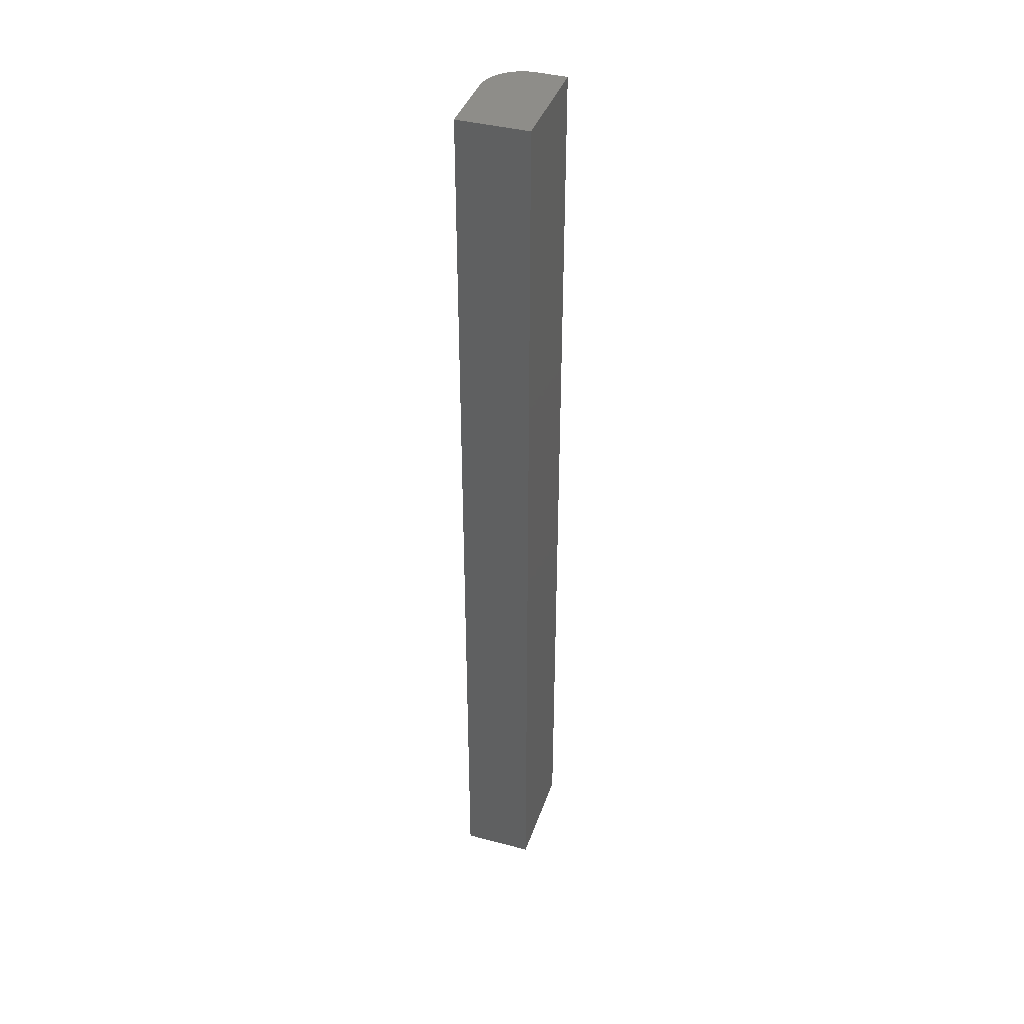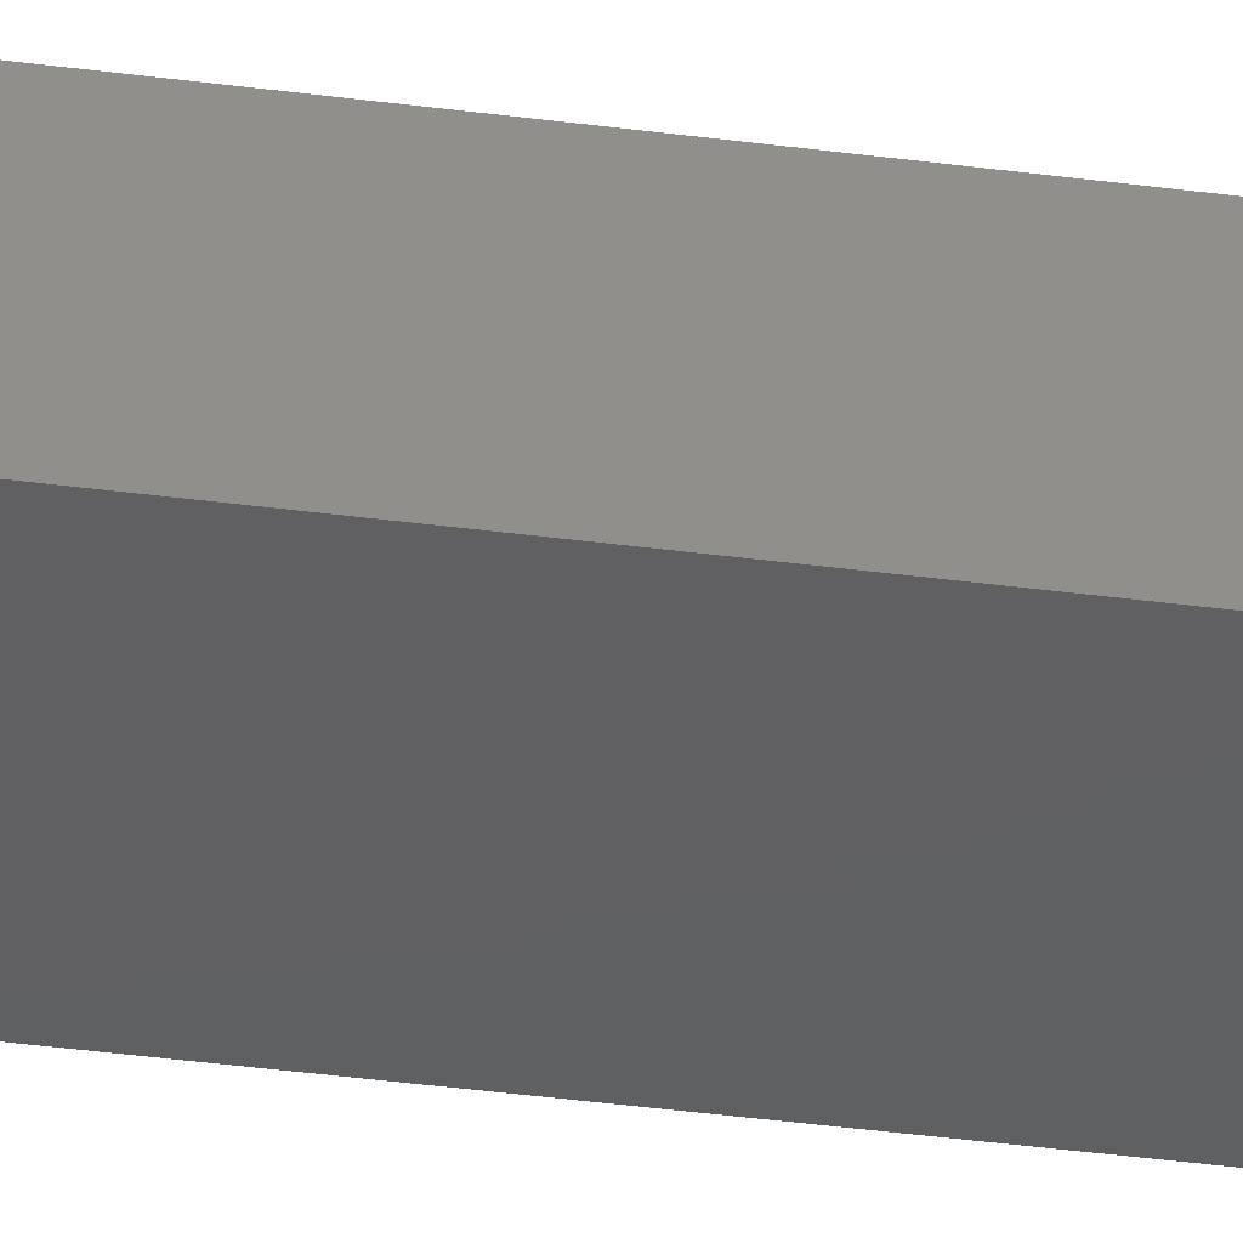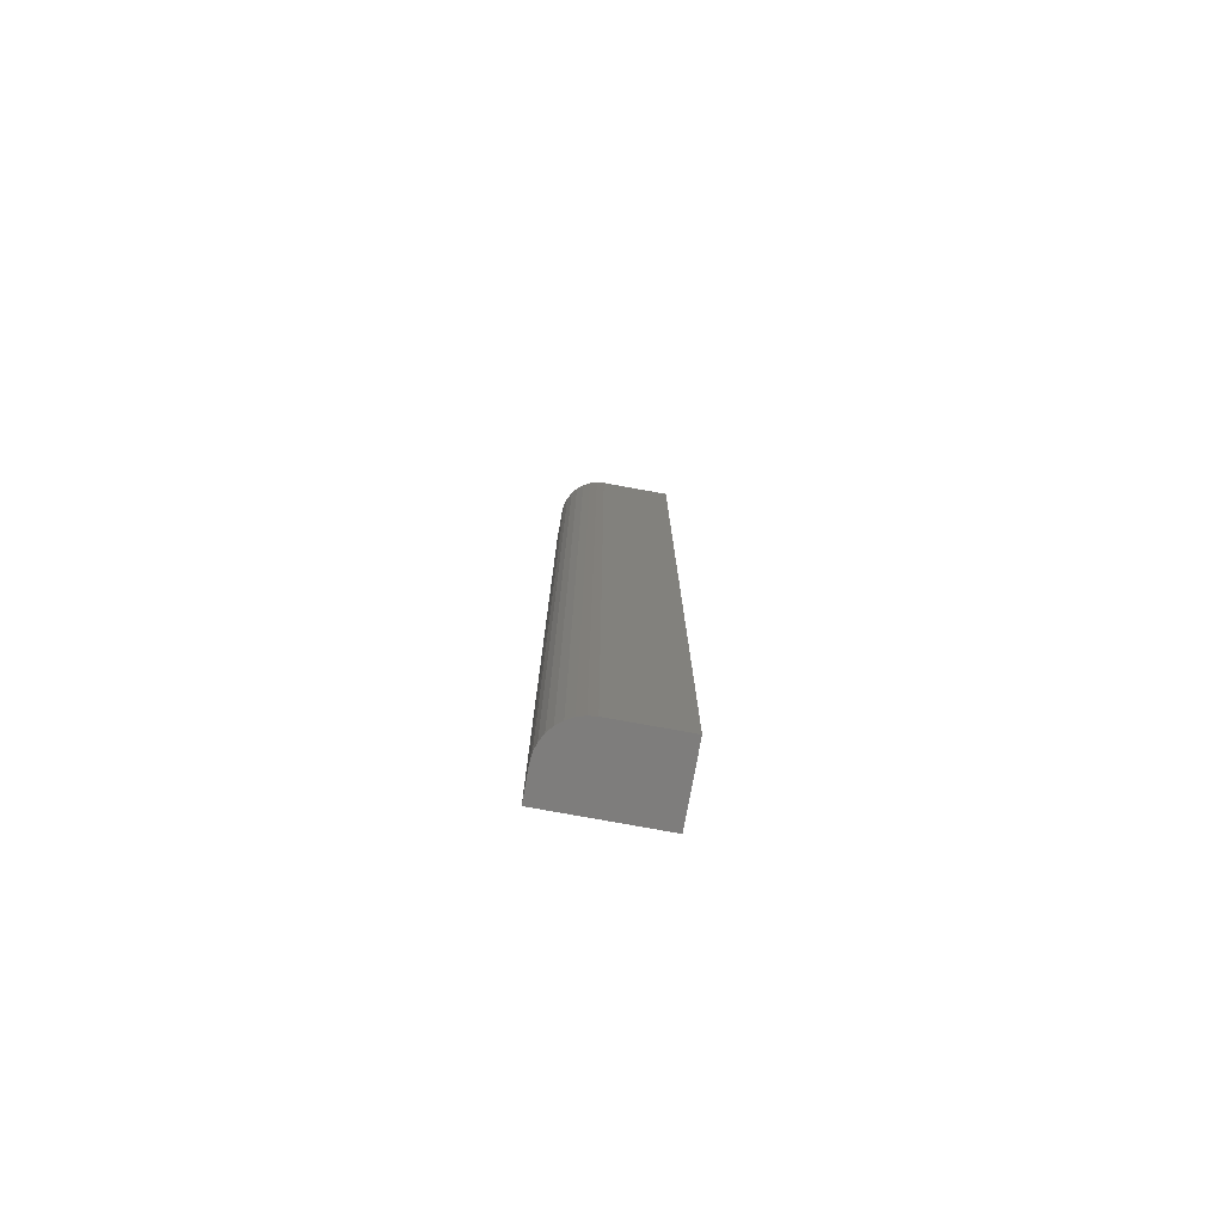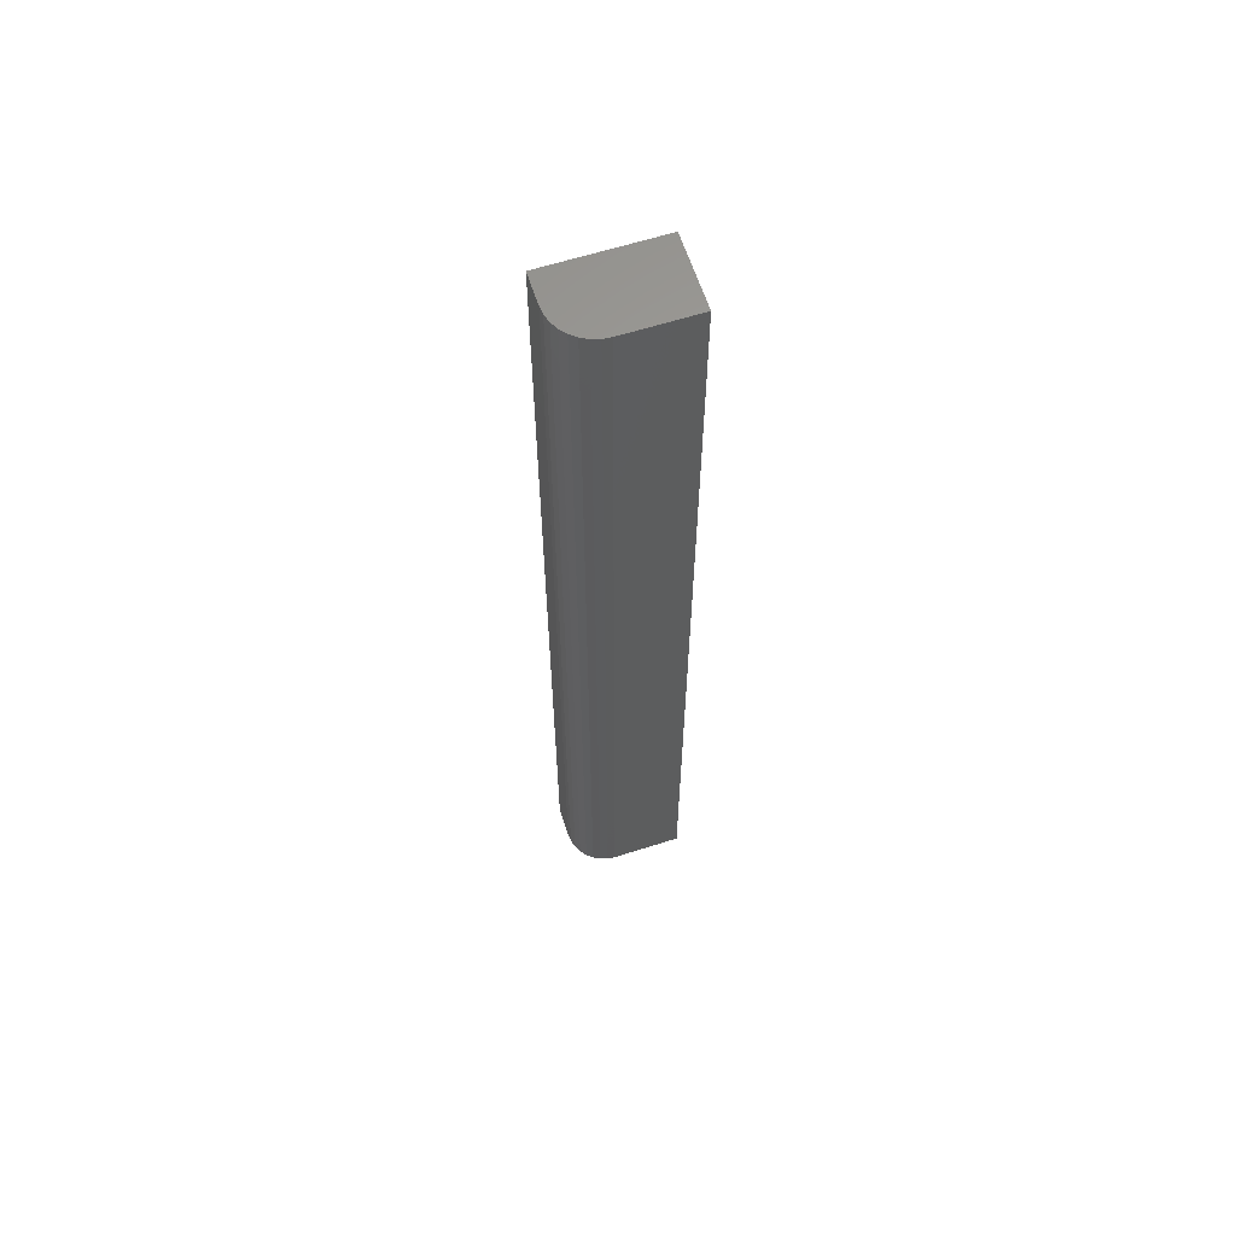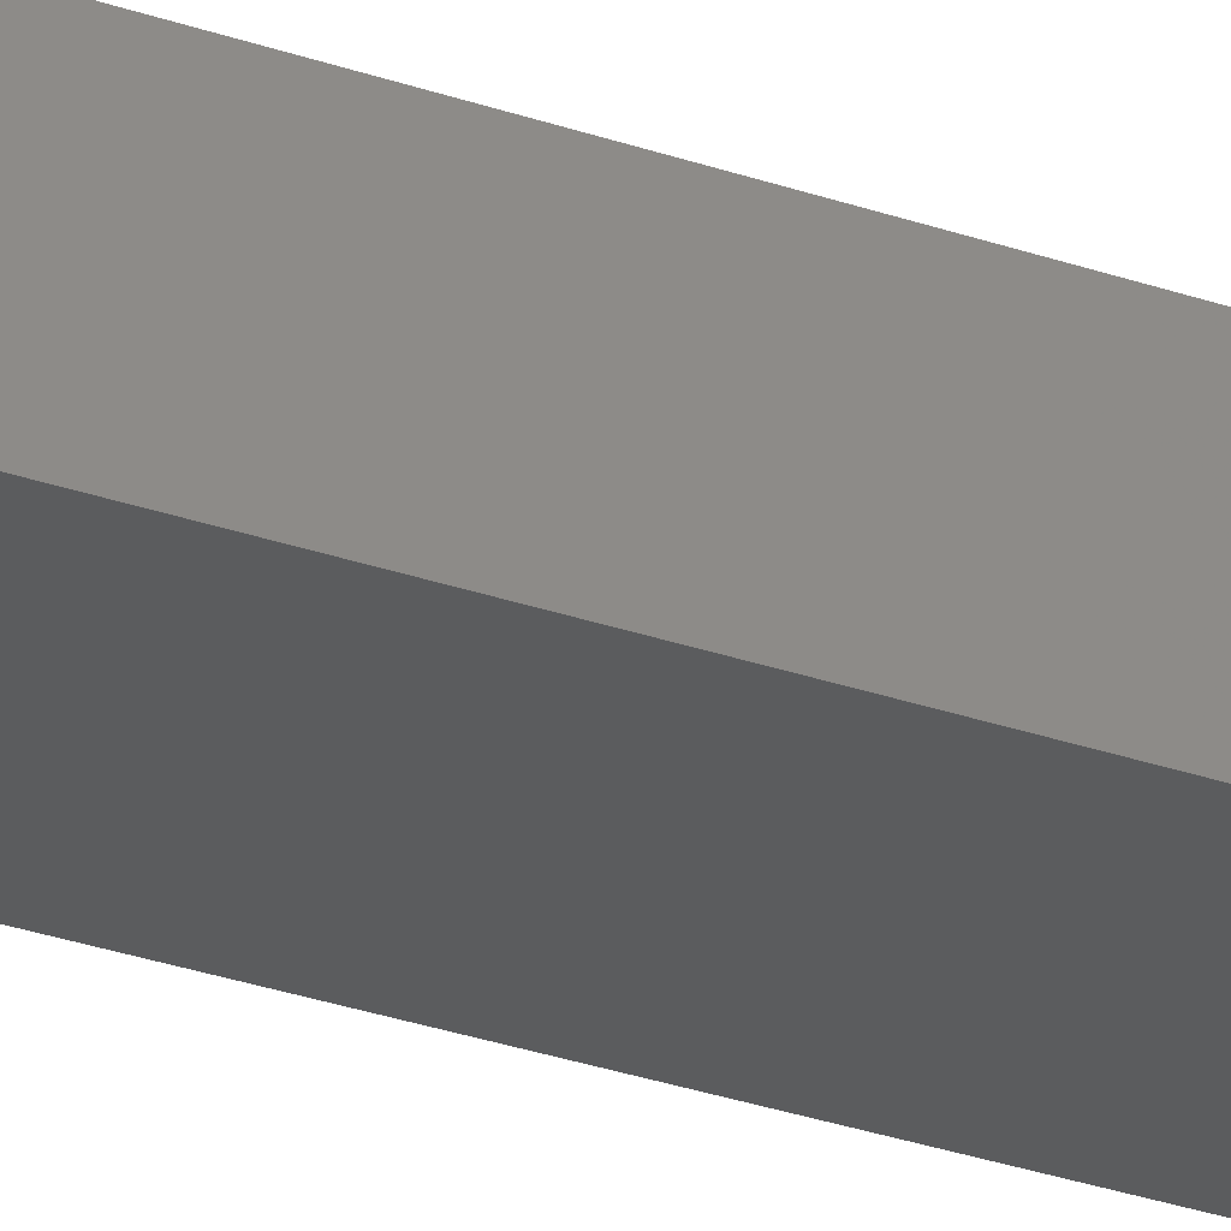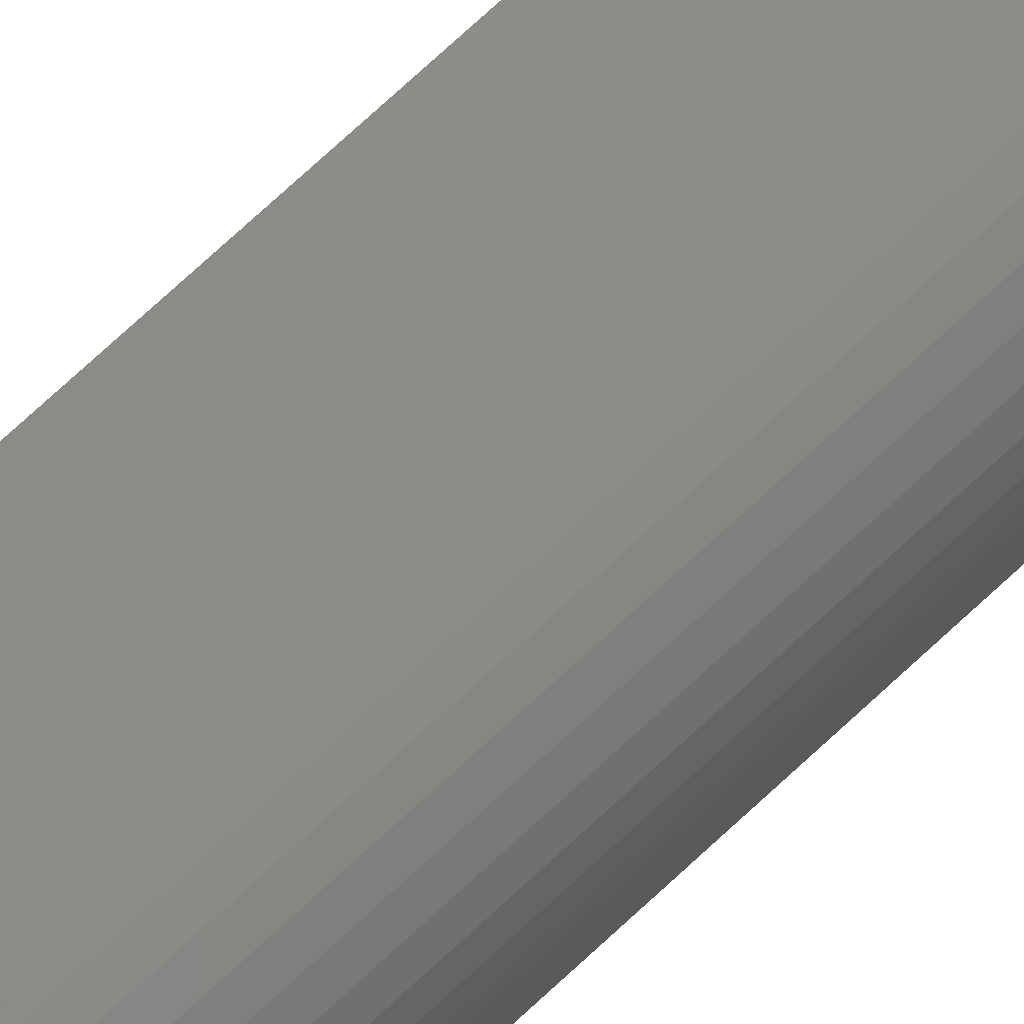
<metadata>
{"format":"stl","ext":"stl","renderer":"f3d","projection":"perspective","resolution":1024,"background":"white","views":[{"elev":39.8,"azim":108.1,"up":"+Y"},{"elev":-40.7,"azim":80.8,"up":"+Z"},{"elev":-77.2,"azim":-10.3,"up":"+Y"},{"elev":62.3,"azim":-17.9,"up":"+Y"},{"elev":-28.3,"azim":61.8,"up":"+Z"},{"elev":75.6,"azim":-132.6,"up":"+Z"}]}
</metadata>
<code>
# stl→obj: 24 verts, 44 faces
v -0.3125 -0.75 0.1489
v -0.3186 -0.75 0.1483
v -0.3245 -0.75 0.1466
v -0.2578 -0.75 0.1489
v -0.3299 -0.75 0.1437
v -0.3346 -0.75 0.1398
v -0.3385 -0.75 0.135
v -0.3414 -0.75 0.1296
v -0.3431 -0.75 0.1238
v -0.3438 -0.75 0.1177
v -0.3438 -0.75 0.09375
v -0.2578 -0.75 0.09375
v -0.3245 4.002e-18 0.1466
v -0.3186 4.426e-18 0.1483
v -0.3125 4.798e-18 0.1489
v -0.2578 7.834e-18 0.1489
v -0.2578 4.77e-18 0.09375
v -0.3438 0 0.09375
v -0.3438 1.328e-18 0.1177
v -0.3431 1.7e-18 0.1238
v -0.3414 2.124e-18 0.1296
v -0.3385 2.585e-18 0.135
v -0.3346 3.063e-18 0.1398
v -0.3299 3.542e-18 0.1437
f 1 2 3
f 4 1 3
f 4 3 5
f 4 5 6
f 4 6 7
f 4 7 8
f 4 8 9
f 4 9 10
f 4 10 11
f 4 11 12
f 13 14 15
f 16 17 18
f 16 18 19
f 16 19 20
f 16 20 21
f 16 21 22
f 16 22 23
f 16 23 24
f 16 24 13
f 16 13 15
f 19 18 10
f 10 18 11
f 16 15 4
f 4 15 1
f 19 10 20
f 20 10 9
f 20 9 21
f 21 9 8
f 21 8 22
f 22 8 7
f 22 7 23
f 23 7 6
f 23 6 24
f 24 6 5
f 24 5 13
f 13 5 3
f 13 3 14
f 14 3 2
f 14 2 15
f 15 2 1
f 17 16 12
f 12 16 4
f 18 17 11
f 11 17 12

</code>
